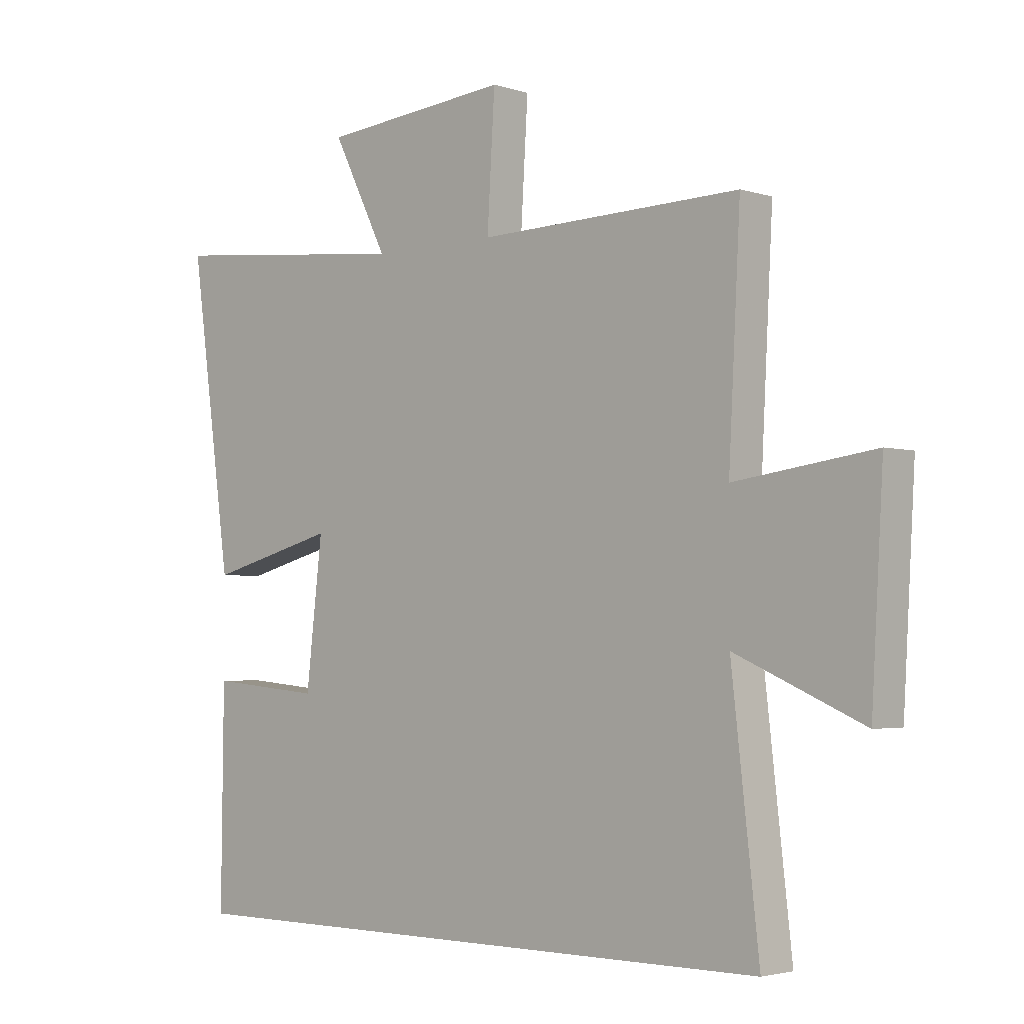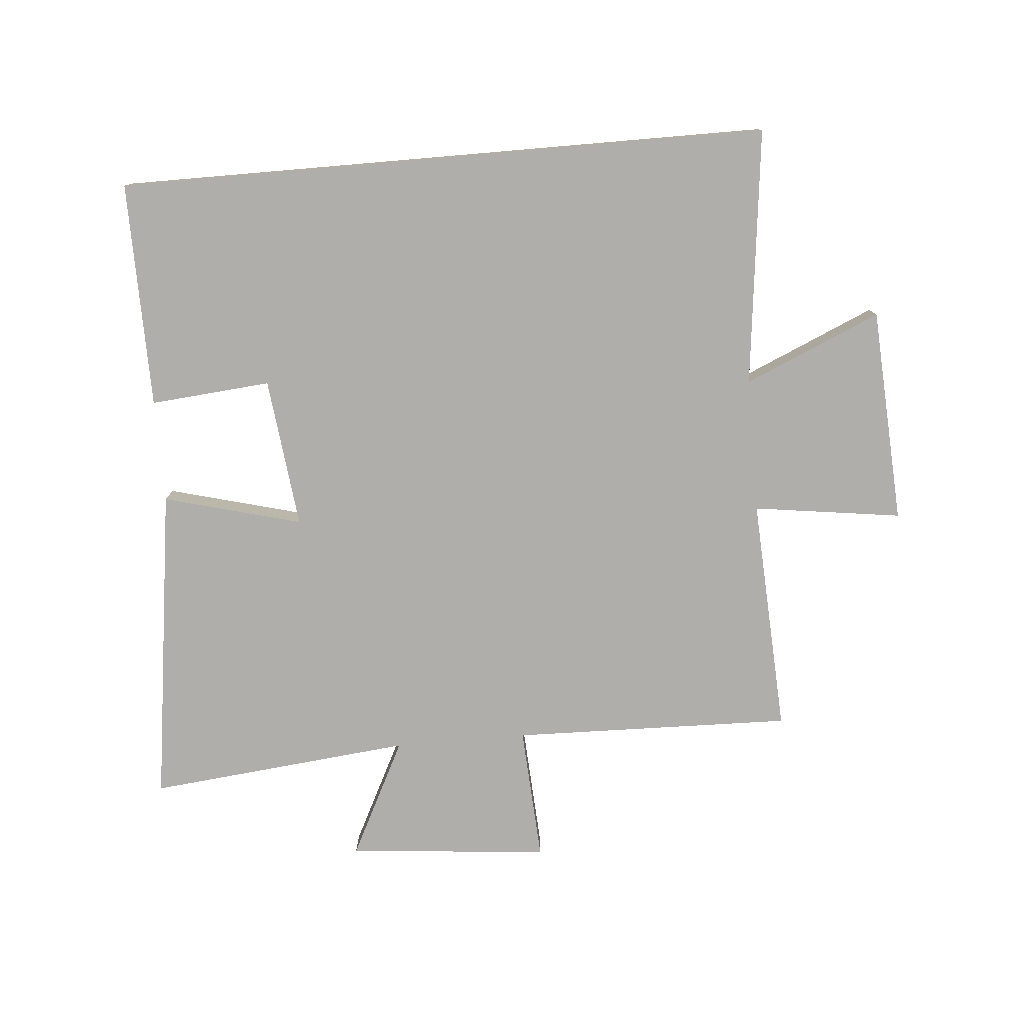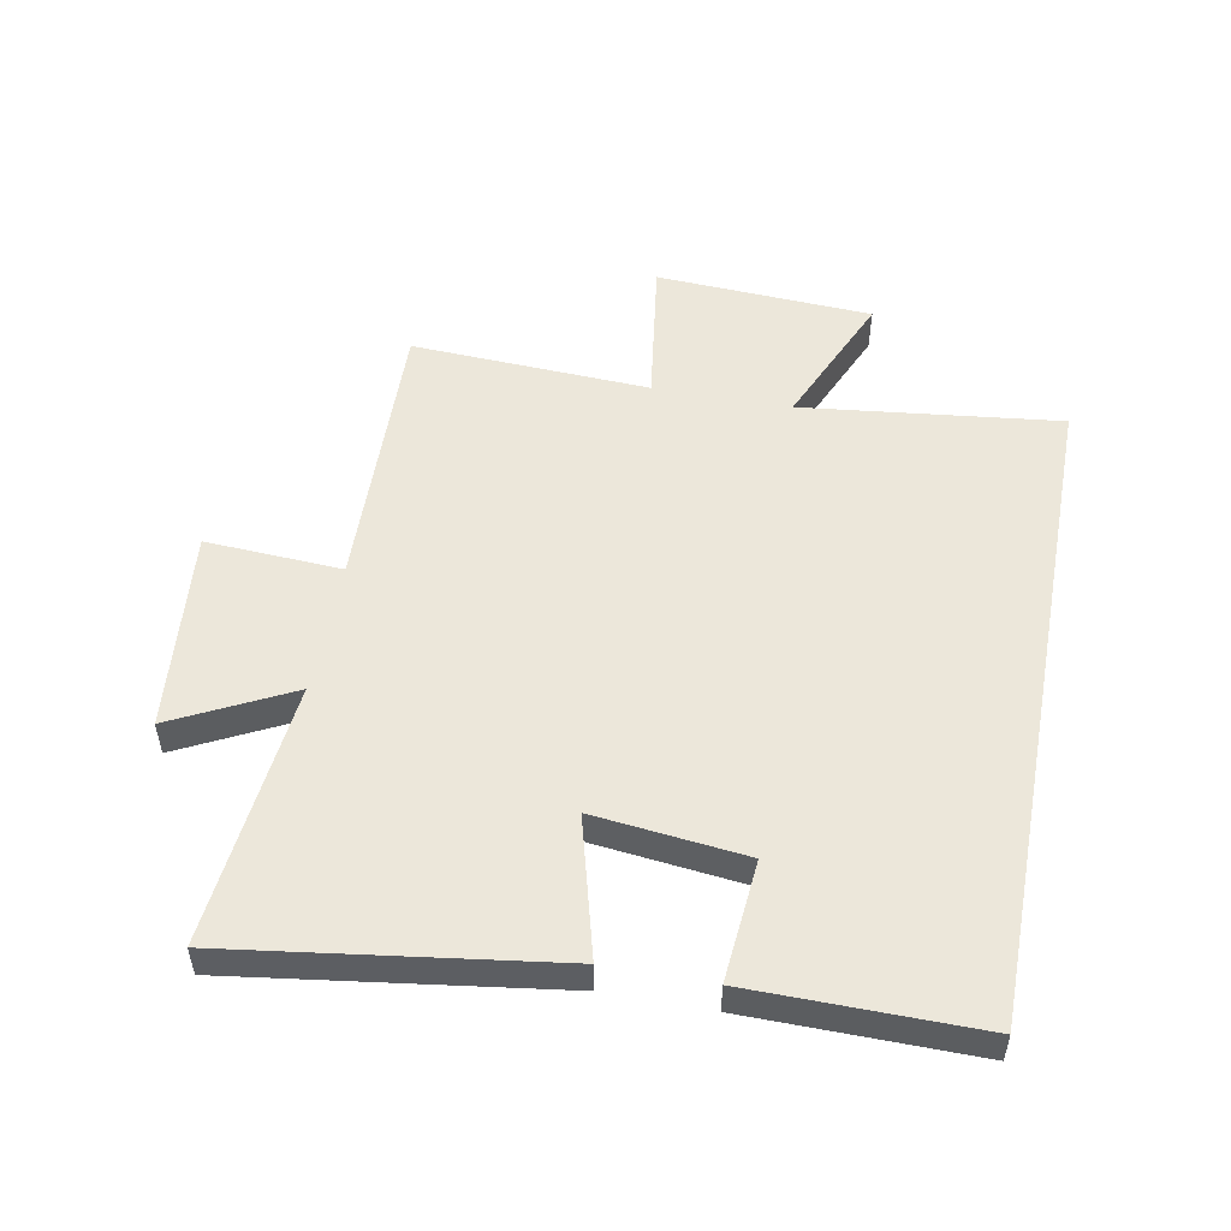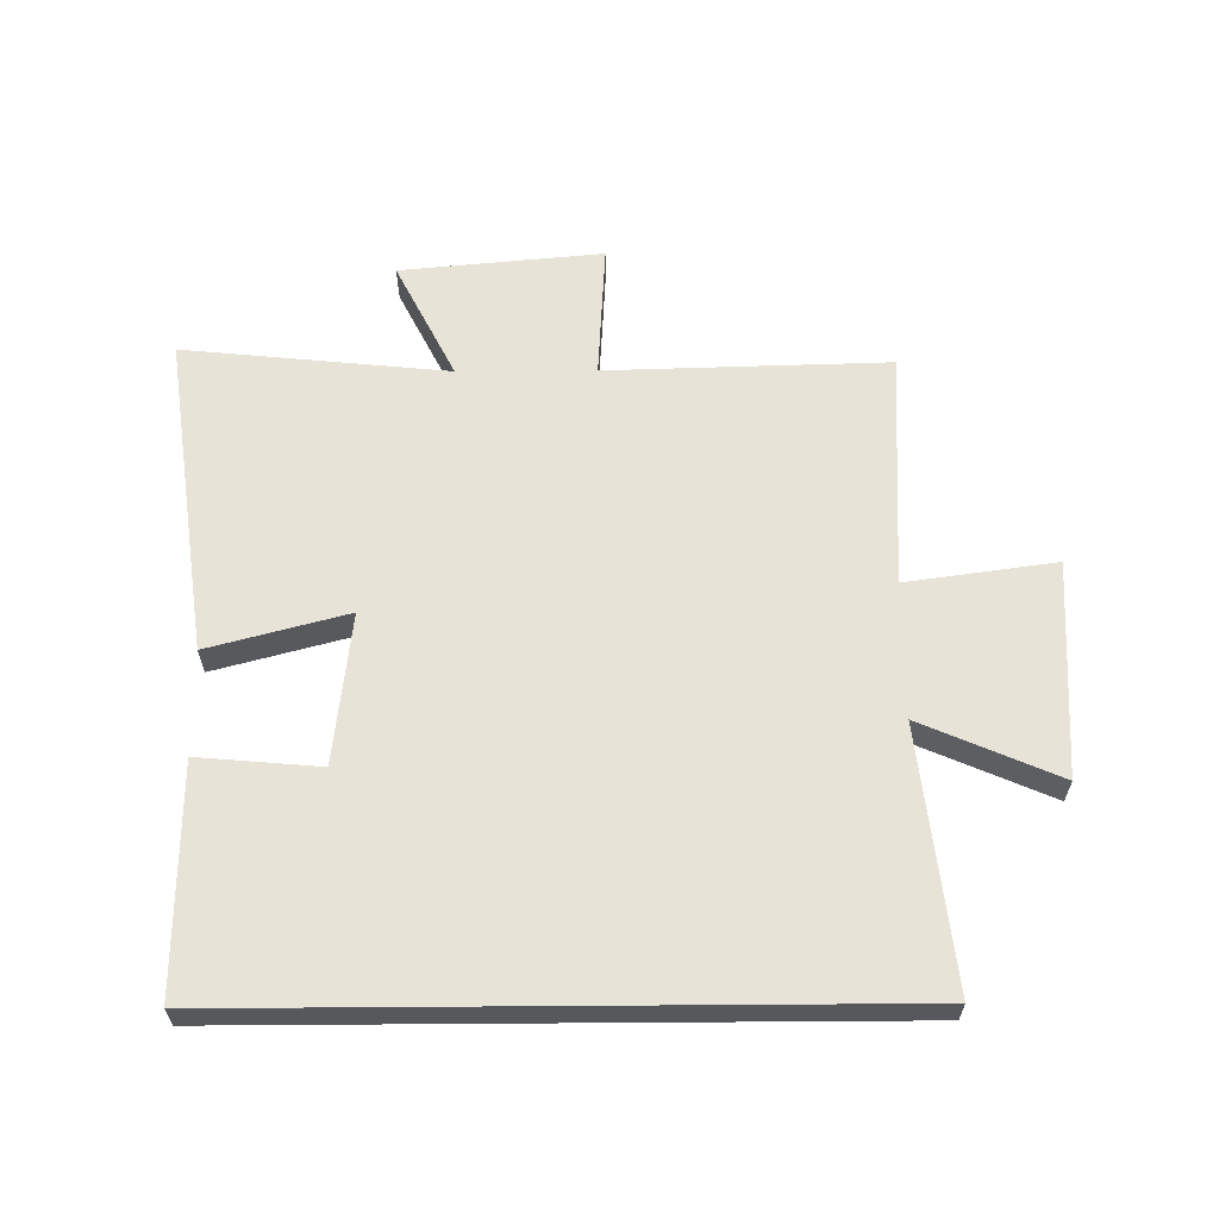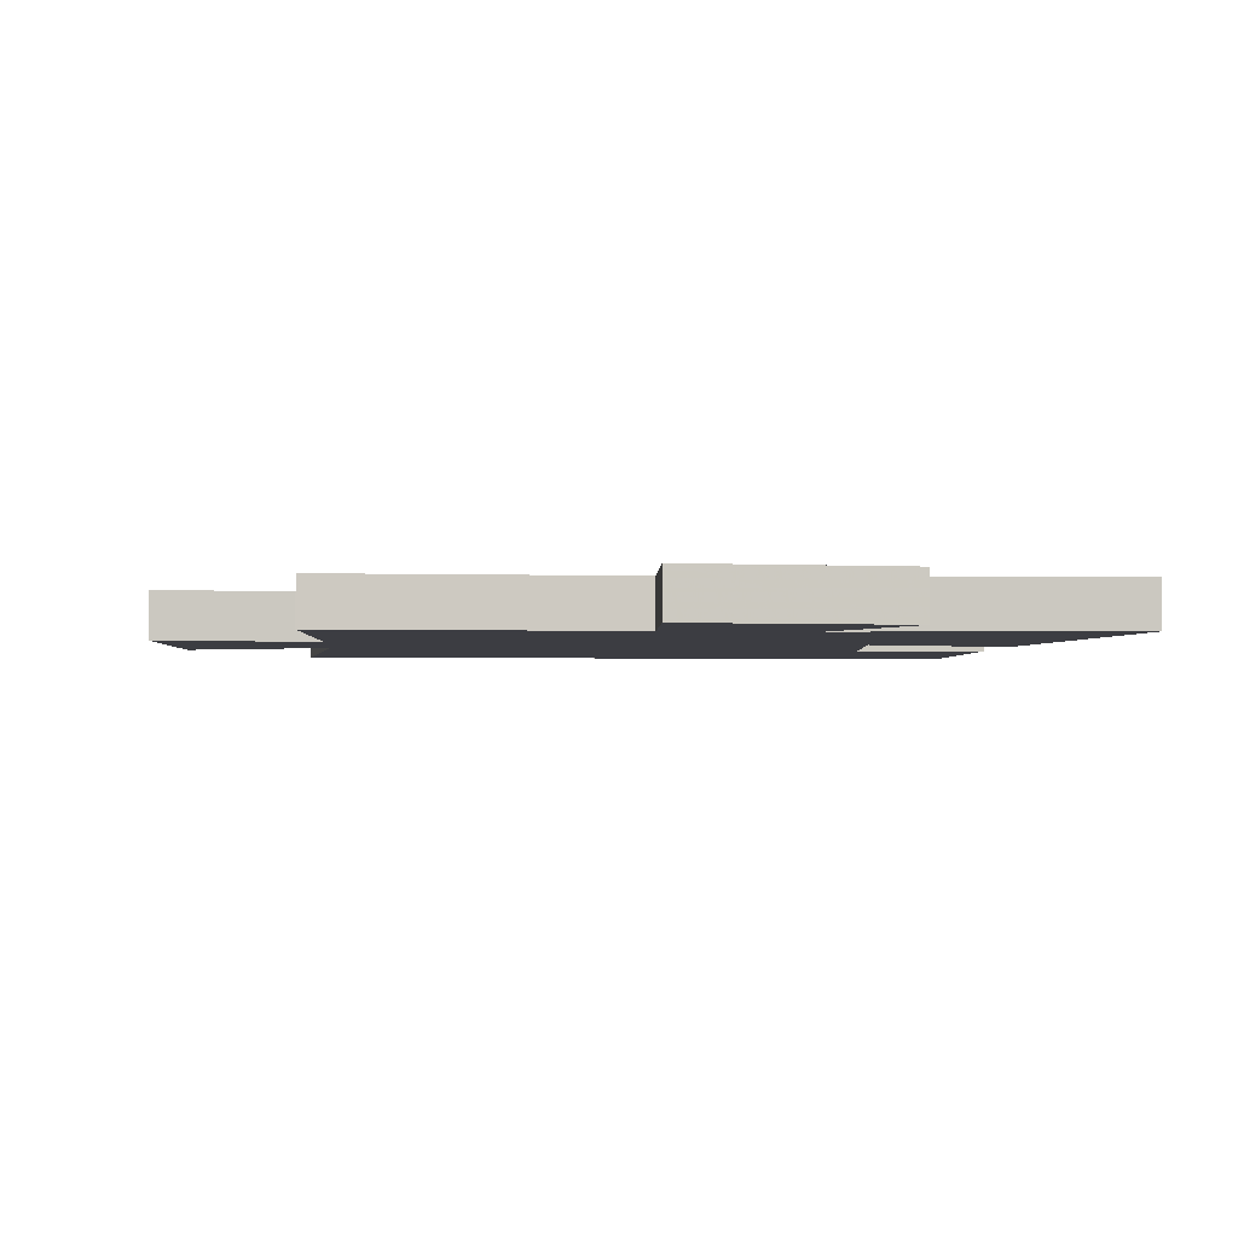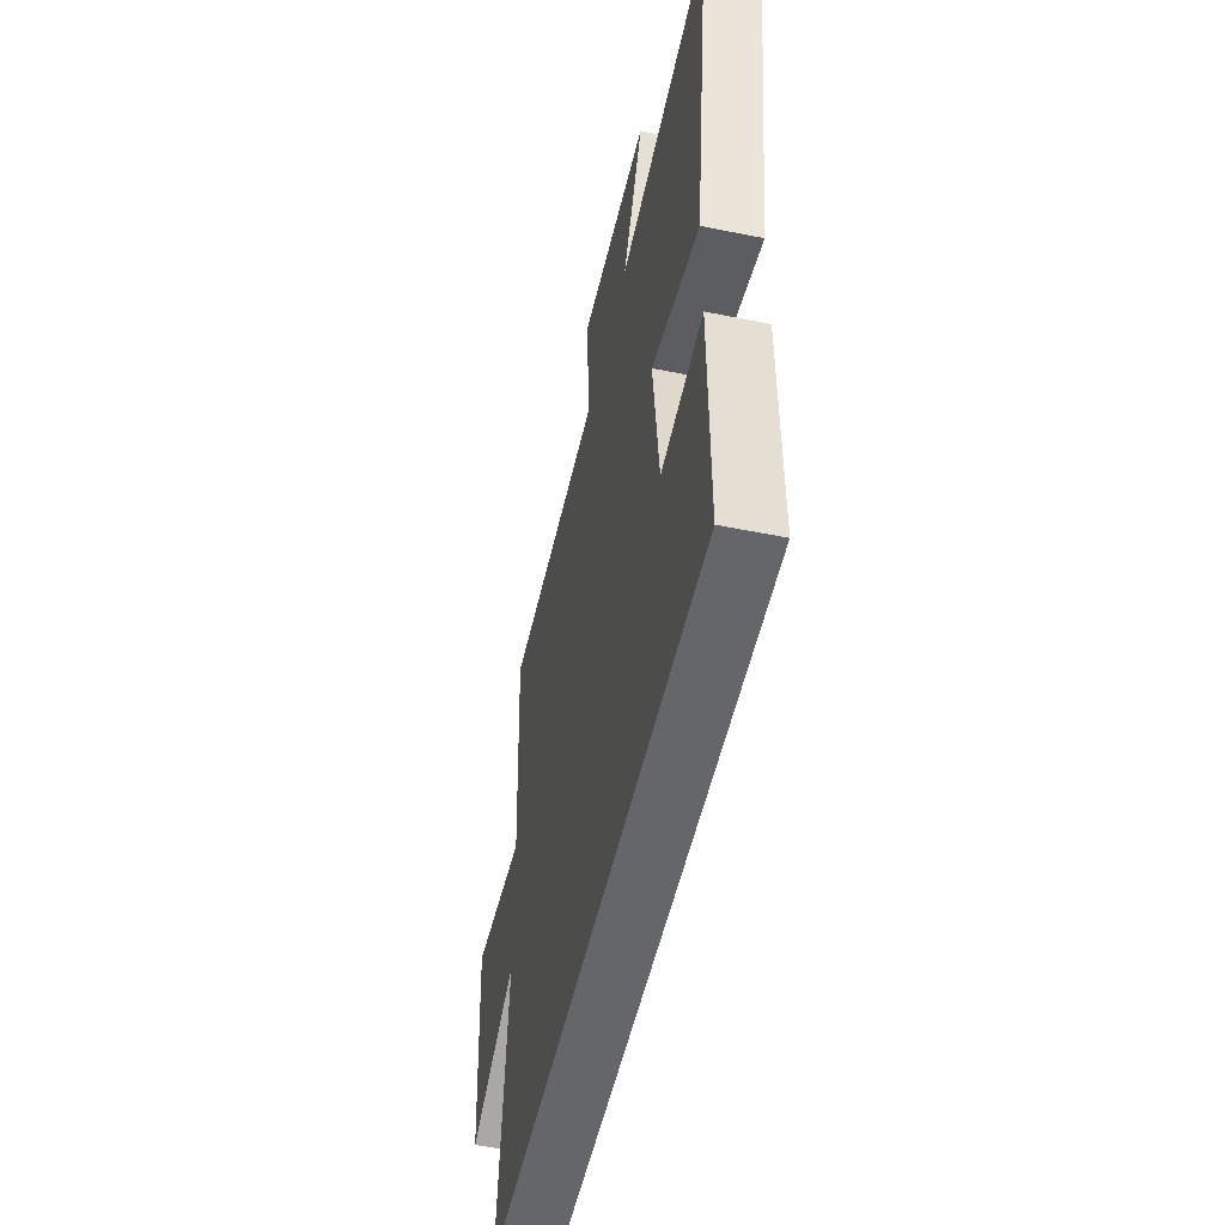
<metadata>
{"format":"obj","ext":"obj","renderer":"f3d","projection":"perspective","resolution":1024,"background":"white","views":[{"elev":-3.0,"azim":-137.2,"up":"+Z"},{"elev":-77.9,"azim":-175.1,"up":"+Y"},{"elev":52.0,"azim":100.5,"up":"+Y"},{"elev":61.7,"azim":179.6,"up":"+Y"},{"elev":-2.9,"azim":-4.6,"up":"+Y"},{"elev":-51.7,"azim":77.6,"up":"+Z"}]}
</metadata>
<code>
v -0.52 0.07 0.512
v -0.069 0.07 0.5
v -0.082 0.07 0.718
v 0.242 0.07 0.688
v 0.147 0.07 0.5
v 0.571 0.07 0.543
v 0.5 0.07 0.029
v 0.278 0.07 0.088
v 0.306 0.07 -0.154
v 0.5 0.07 -0.137
v 0.504 0.07 -0.5
v -0.547 0.07 -0.5
v -0.5 0.07 -0.087
v -0.719 0.07 -0.182
v -0.739 0.07 0.164
v -0.5 0.07 0.131
v -0.52 0 0.512
v -0.069 0 0.5
v -0.082 0 0.718
v 0.242 0 0.688
v 0.147 0 0.5
v 0.571 0 0.543
v 0.5 0 0.029
v 0.278 0 0.088
v 0.306 0 -0.154
v 0.5 0 -0.137
v 0.504 0 -0.5
v -0.547 0 -0.5
v -0.5 0 -0.087
v -0.719 0 -0.182
v -0.739 0 0.164
v -0.5 0 0.131
f 13 14 15 16
f 11 12 13
f 11 13 16
f 9 10 11
f 9 11 16 1
f 5 6 7 8
f 5 8 9
f 2 3 4 5
f 2 5 9
f 1 2 9
f 32 31 30 29
f 29 28 27
f 32 29 27
f 27 26 25
f 17 32 27 25
f 24 23 22 21
f 25 24 21
f 21 20 19 18
f 25 21 18
f 25 18 17
f 1 17 18 2
f 2 18 19 3
f 3 19 20 4
f 4 20 21 5
f 5 21 22 6
f 6 22 23 7
f 7 23 24 8
f 8 24 25 9
f 9 25 26 10
f 10 26 27 11
f 11 27 28 12
f 12 28 29 13
f 13 29 30 14
f 14 30 31 15
f 15 31 32 16
f 16 32 17 1

</code>
